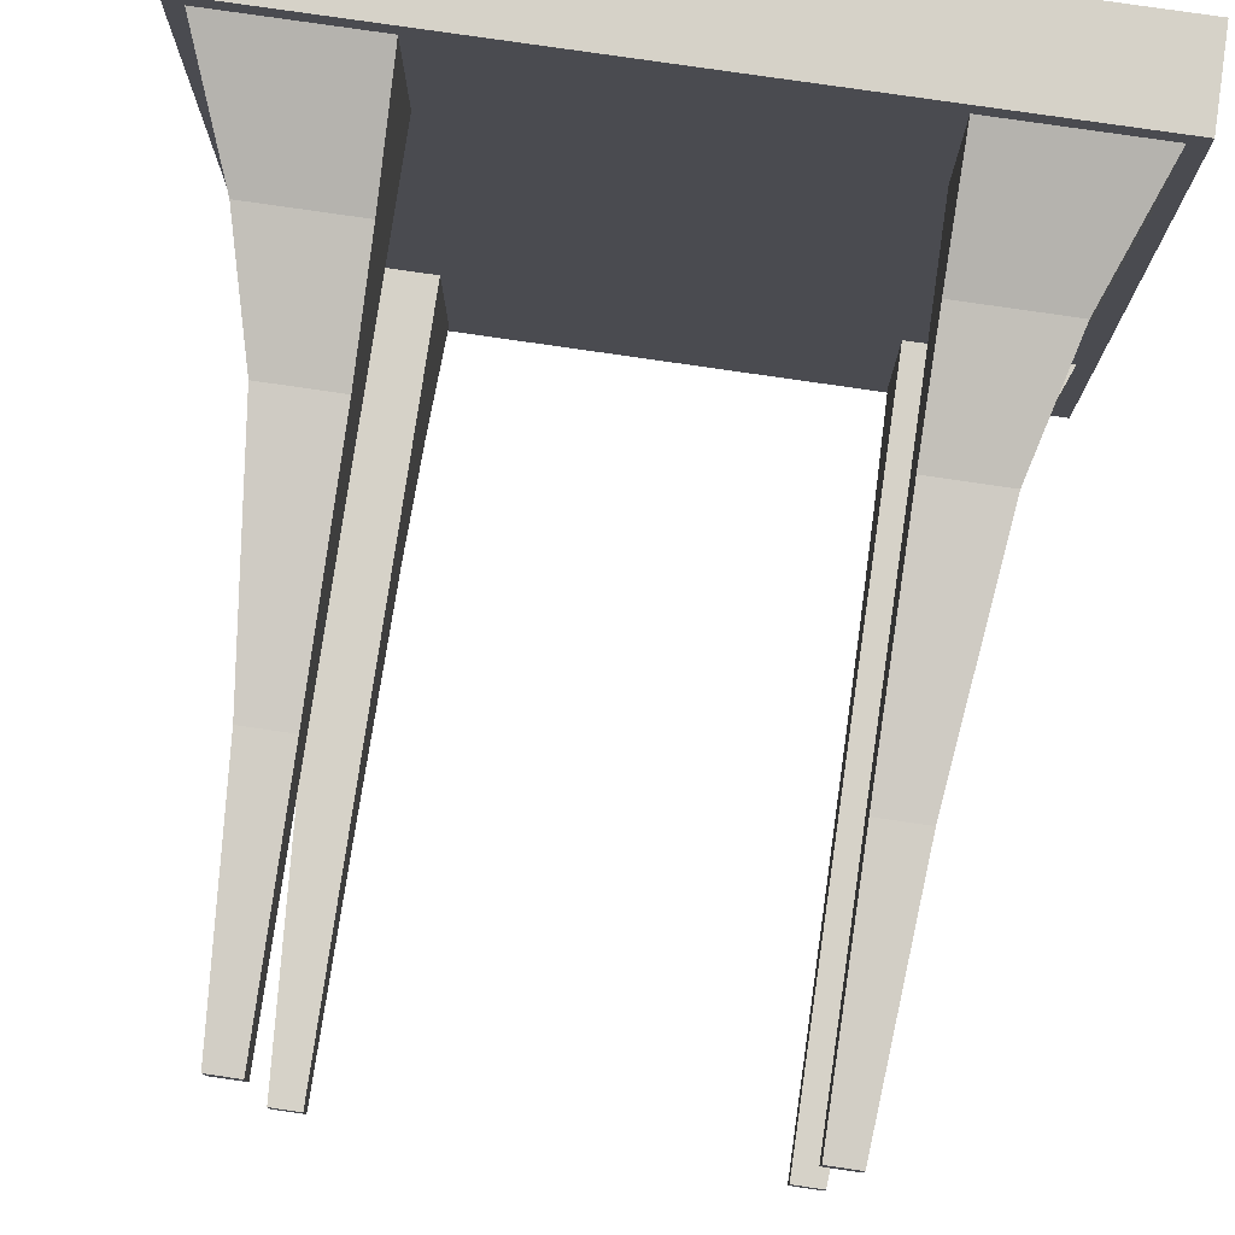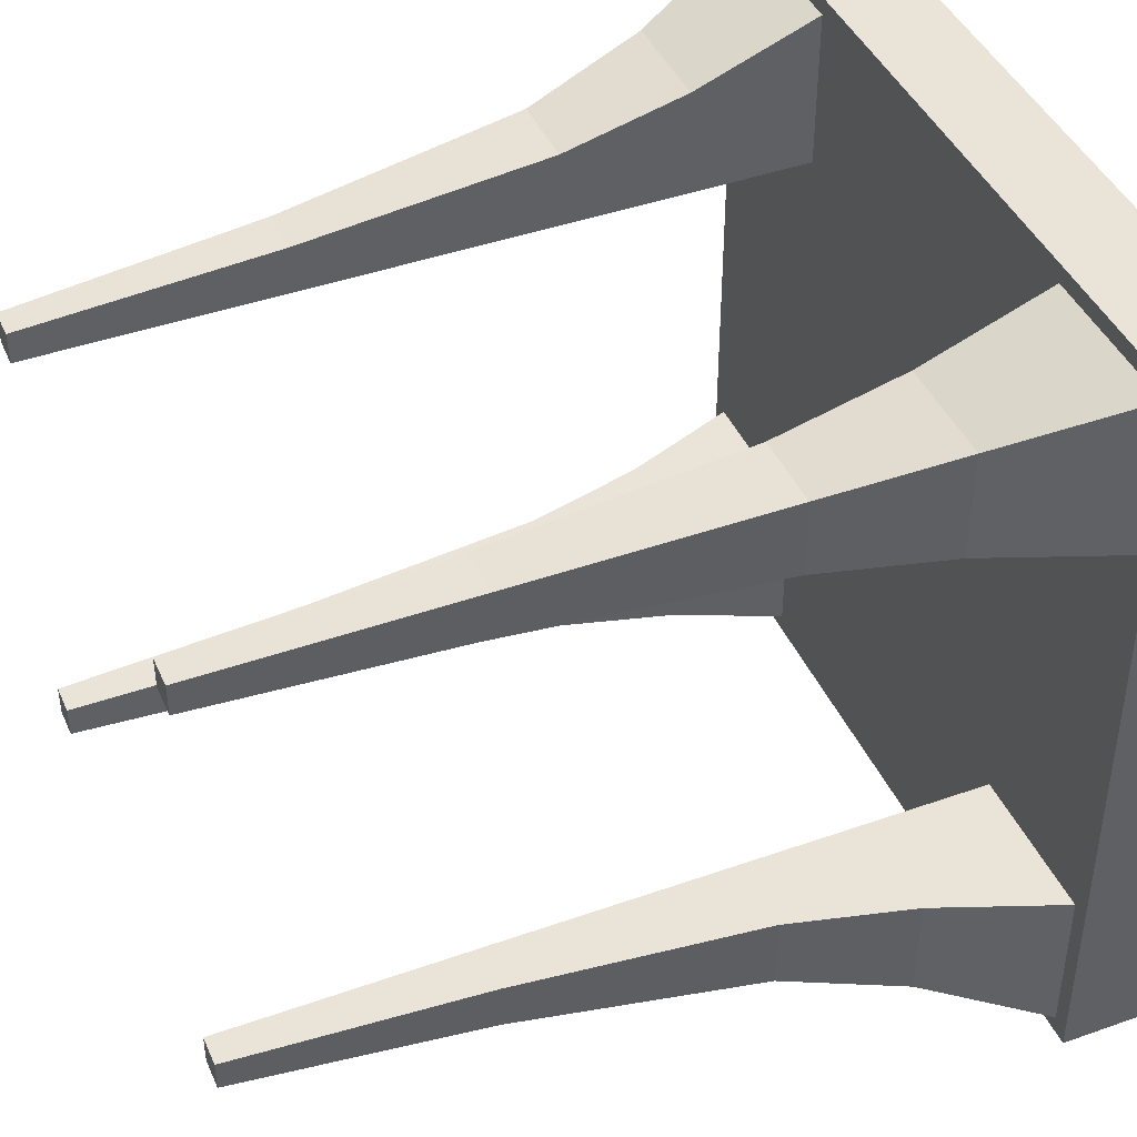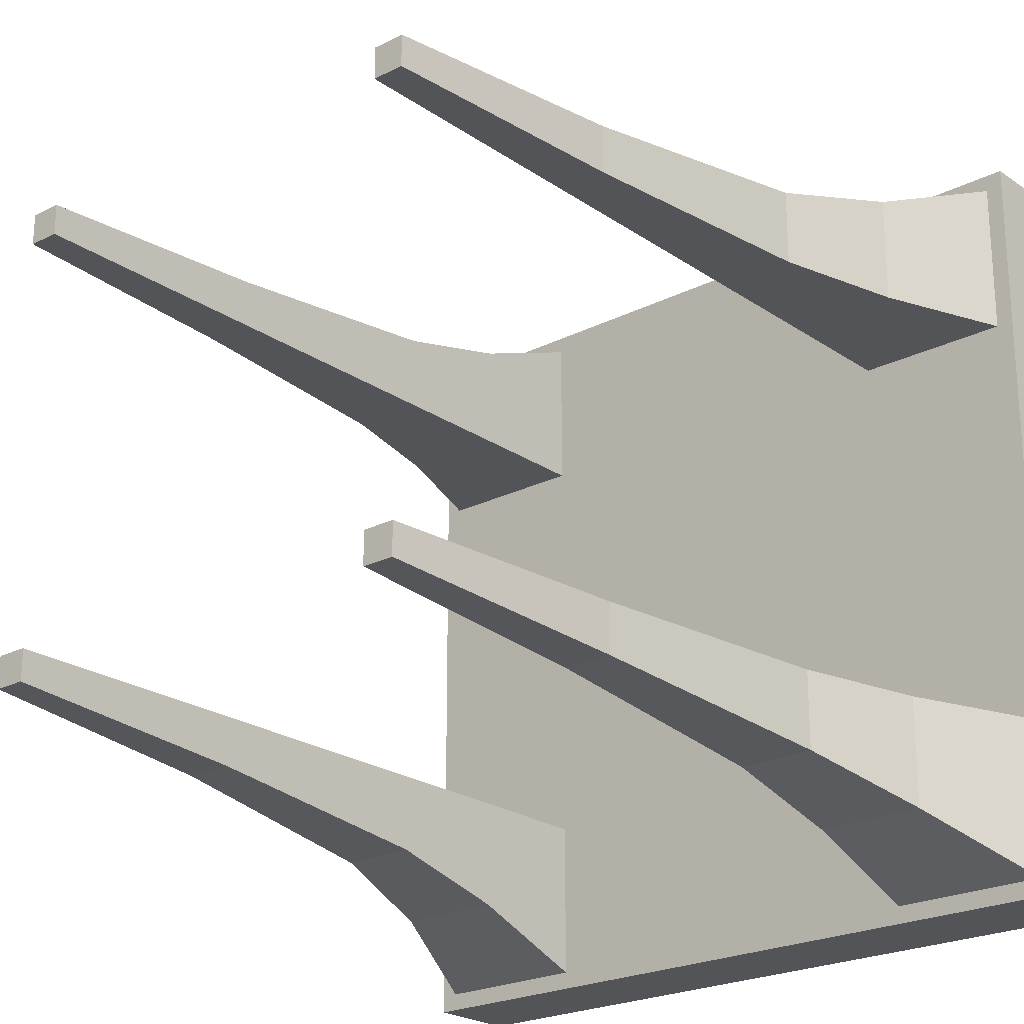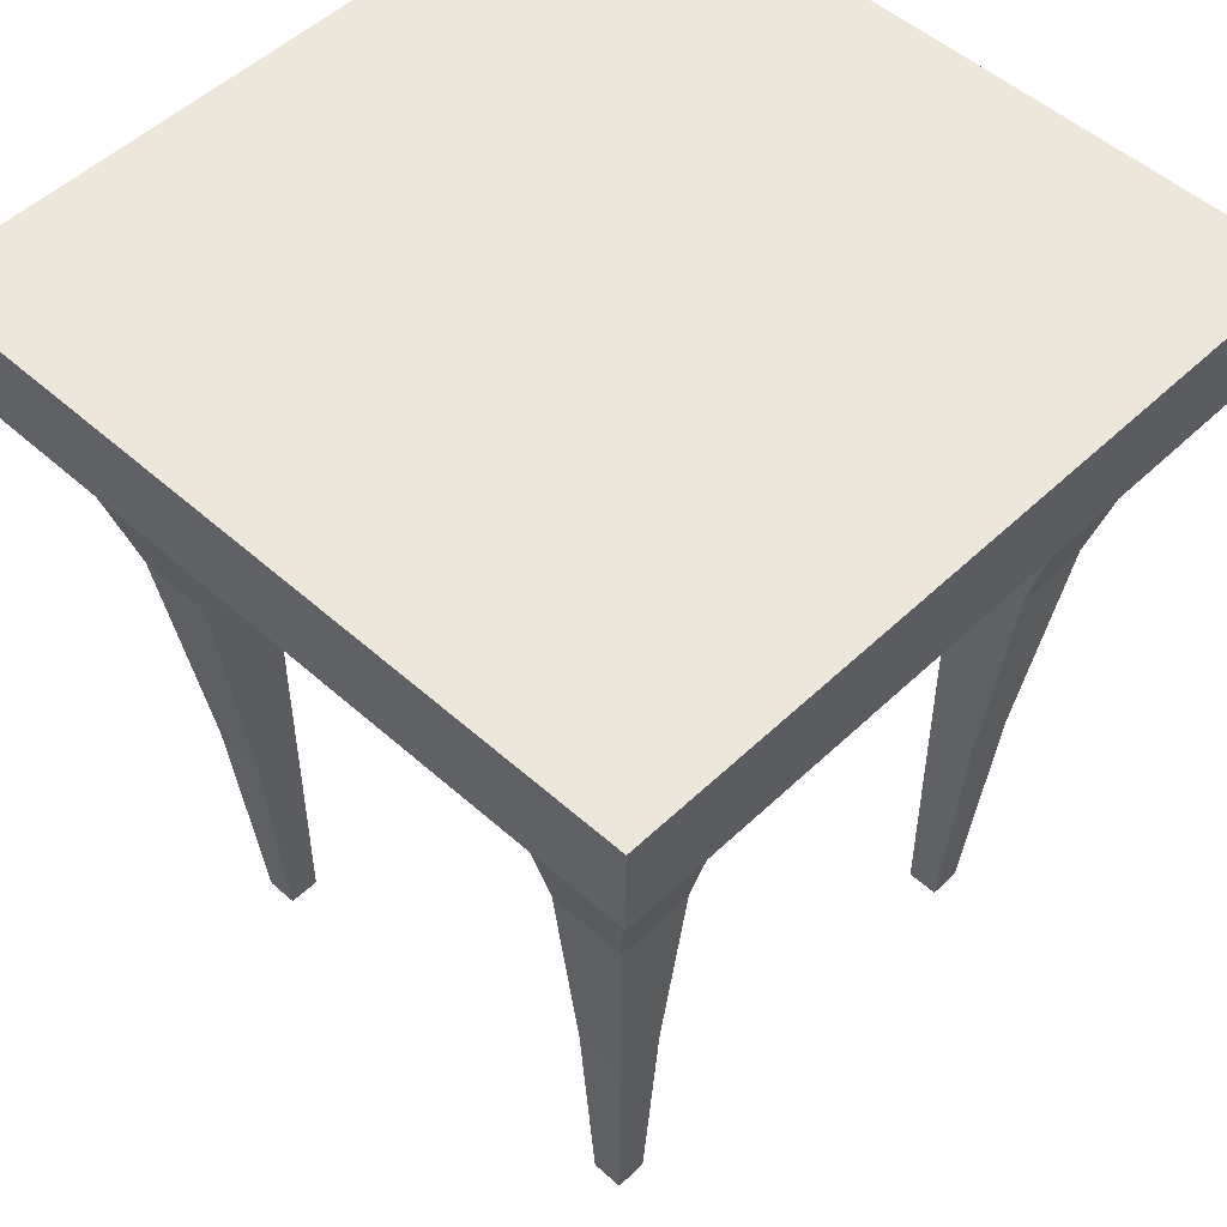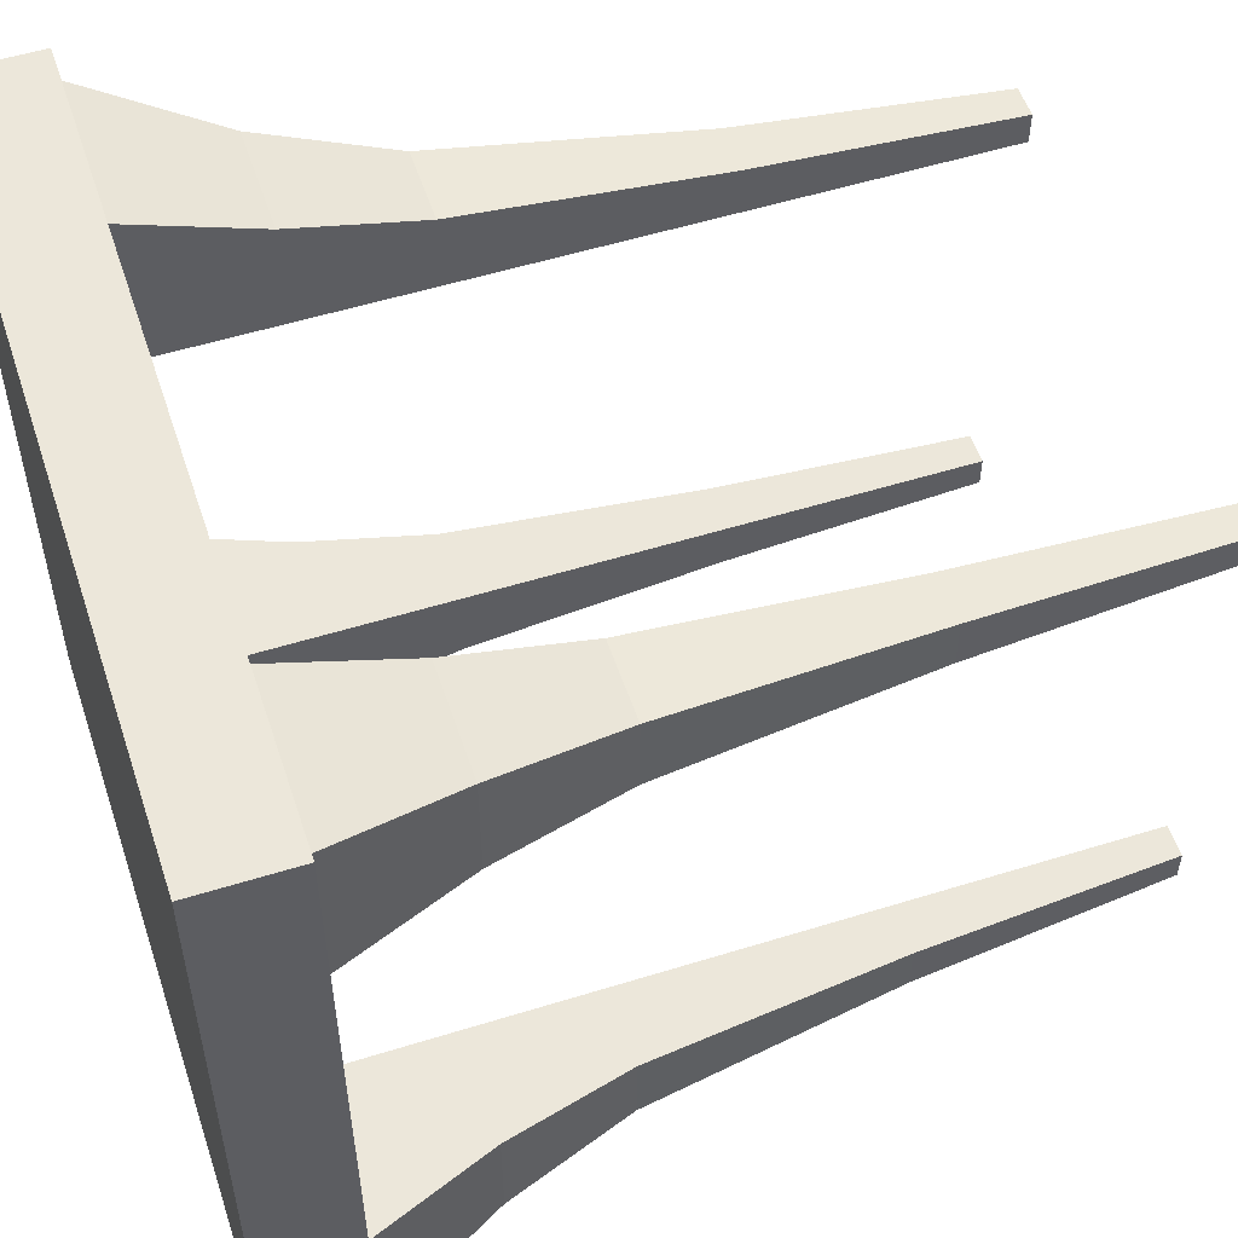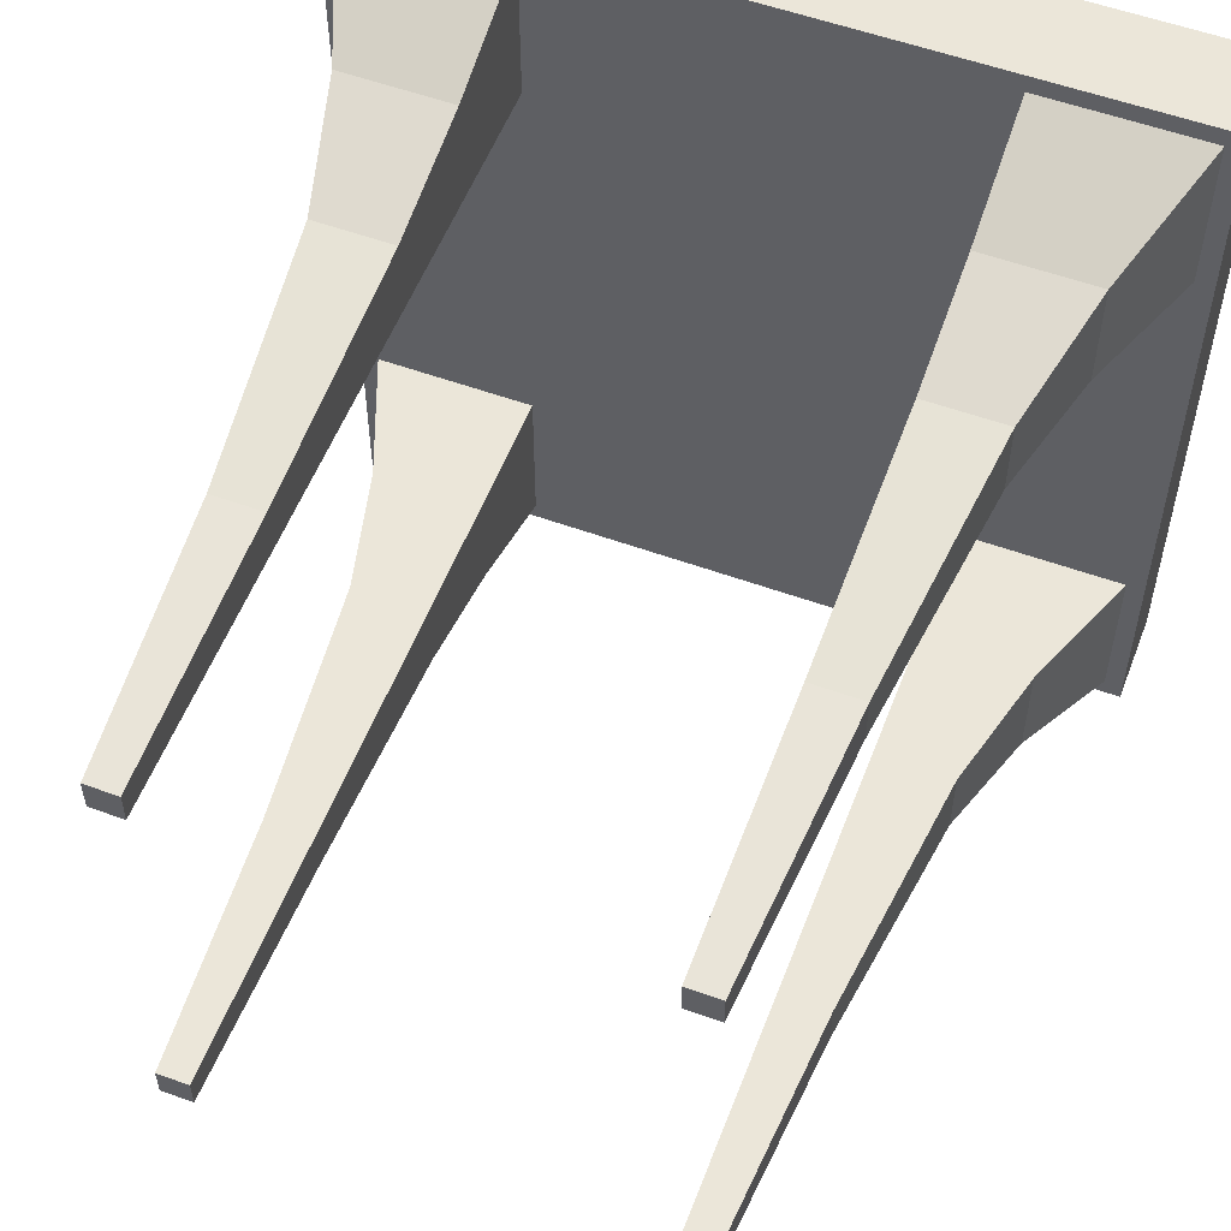
<metadata>
{"format":"obj","ext":"obj","renderer":"f3d","projection":"perspective","resolution":1024,"background":"white","views":[{"elev":78.4,"azim":8.3,"up":"+Z"},{"elev":42.9,"azim":67.2,"up":"+Z"},{"elev":-23.0,"azim":40.8,"up":"+Z"},{"elev":51.4,"azim":-45.9,"up":"+Y"},{"elev":54.1,"azim":-108.3,"up":"+Z"},{"elev":55.4,"azim":20.9,"up":"+Z"}]}
</metadata>
<code>
g default
v -159.7 -31.84 -16.68
v -159.9 -32.75 -16.85
v -161.6 -31.84 -16.68
v -161.4 -32.75 -16.85
v -159.7 -31.84 -18.55
v -159.9 -32.75 -18.38
v -161.6 -31.84 -18.55
v -161.4 -32.75 -18.38
v -161.6 -32.75 -16.68
v -159.7 -32.75 -16.68
v -161.6 -32.75 -18.55
v -159.7 -32.75 -18.55
v -161.4 -40.09 -18.07
v -161.1 -40.09 -18.07
v -161.4 -40.09 -18.38
v -161.1 -40.09 -18.38
v -160.7 -35.2 -18.38
v -160.9 -37.64 -18.38
v -161.4 -37.64 -18.38
v -161.4 -35.2 -18.38
v -161.4 -37.64 -17.9
v -161.4 -35.2 -17.63
v -160.7 -35.2 -17.63
v -160.9 -37.64 -17.9
v -161.4 -33.97 -18.38
v -161.4 -33.97 -17.32
v -160.4 -33.97 -18.38
v -160.4 -33.97 -17.32
v -167.2 -31.84 -16.68
v -167 -32.75 -16.85
v -163.5 -31.84 -16.68
v -163.5 -32.75 -16.68
v -165.3 -31.84 -16.68
v -165.5 -32.75 -16.85
v -167.2 -31.84 -18.55
v -167 -32.75 -18.38
v -163.5 -31.84 -18.55
v -163.5 -32.75 -18.55
v -165.3 -31.84 -18.55
v -165.5 -32.75 -18.38
v -165.3 -32.75 -16.68
v -167.2 -32.75 -16.68
v -165.3 -32.75 -18.55
v -167.2 -32.75 -18.55
v -165.5 -40.09 -18.07
v -165.8 -40.09 -18.07
v -165.5 -40.09 -18.38
v -165.8 -40.09 -18.38
v -166.2 -35.2 -18.38
v -166 -37.64 -18.38
v -165.5 -37.64 -18.38
v -165.5 -35.2 -18.38
v -165.5 -37.64 -17.9
v -165.5 -35.2 -17.63
v -166.2 -35.2 -17.63
v -166 -37.64 -17.9
v -165.5 -33.97 -18.38
v -165.5 -33.97 -17.32
v -166.6 -33.97 -18.38
v -166.6 -33.97 -17.32
v -159.7 -31.84 -24.17
v -159.9 -32.75 -24
v -159.7 -31.84 -20.42
v -159.7 -32.75 -20.42
v -161.6 -31.84 -24.17
v -161.4 -32.75 -24
v -161.6 -32.75 -20.42
v -161.6 -31.84 -20.42
v -159.7 -31.84 -22.29
v -159.9 -32.75 -22.46
v -161.6 -31.84 -22.29
v -161.4 -32.75 -22.46
v -161.6 -32.75 -24.17
v -159.7 -32.75 -24.17
v -161.6 -32.75 -22.29
v -159.7 -32.75 -22.29
v -161.4 -40.09 -22.77
v -161.1 -40.09 -22.77
v -161.4 -40.09 -22.46
v -161.1 -40.09 -22.46
v -160.7 -35.2 -22.46
v -160.9 -37.64 -22.46
v -161.4 -37.64 -22.46
v -161.4 -35.2 -22.46
v -161.4 -37.64 -22.94
v -161.4 -35.2 -23.21
v -160.7 -35.2 -23.21
v -160.9 -37.64 -22.94
v -161.4 -33.97 -22.46
v -161.4 -33.97 -23.52
v -160.4 -33.97 -22.46
v -160.4 -33.97 -23.52
v -167.2 -31.84 -24.17
v -167 -32.75 -24
v -167.2 -31.84 -20.42
v -167.2 -32.75 -20.42
v -163.5 -31.84 -24.17
v -163.5 -32.75 -24.17
v -163.5 -32.75 -20.42
v -163.5 -31.84 -20.42
v -165.3 -31.84 -24.17
v -165.5 -32.75 -24
v -165.3 -32.75 -20.42
v -165.3 -31.84 -20.42
v -167.2 -31.84 -22.29
v -167 -32.75 -22.46
v -163.5 -31.84 -22.29
v -163.5 -32.75 -22.29
v -165.3 -31.84 -22.29
v -165.5 -32.75 -22.46
v -165.3 -32.75 -24.17
v -167.2 -32.75 -24.17
v -165.3 -32.75 -22.29
v -167.2 -32.75 -22.29
v -165.5 -40.09 -22.77
v -165.8 -40.09 -22.77
v -165.5 -40.09 -22.46
v -165.8 -40.09 -22.46
v -166.2 -35.2 -22.46
v -166 -37.64 -22.46
v -165.5 -37.64 -22.46
v -165.5 -35.2 -22.46
v -165.5 -37.64 -22.94
v -165.5 -35.2 -23.21
v -166.2 -35.2 -23.21
v -166 -37.64 -22.94
v -165.5 -33.97 -22.46
v -165.5 -33.97 -23.52
v -166.6 -33.97 -22.46
v -166.6 -33.97 -23.52
g Side_Table_Mesh
f 3 9 10 1
f 5 12 64 63
f 11 67 64 12
f 7 5 63 68
f 37 7 68 100
f 38 99 67 11
f 31 32 9 3
f 32 38 11 9
f 31 3 7 37
f 3 1 5 7
f 19 18 16 15
f 1 10 12 5
f 4 2 10 9
f 8 4 9 11
f 2 6 12 10
f 6 8 11 12
f 13 15 16 14
f 21 19 15 13
f 18 24 14 16
f 24 21 13 14
f 28 26 22 23
f 23 22 21 24
f 27 28 23 17
f 17 23 24 18
f 26 25 20 22
f 22 20 19 21
f 25 27 17 20
f 20 17 18 19
f 8 6 27 25
f 4 8 25 26
f 6 2 28 27
f 2 4 26 28
f 33 29 42 41
f 35 95 96 44
f 43 44 96 103
f 39 104 95 35
f 37 100 104 39
f 38 43 103 99
f 31 33 41 32
f 32 41 43 38
f 31 37 39 33
f 33 39 35 29
f 51 47 48 50
f 29 35 44 42
f 34 41 42 30
f 40 43 41 34
f 30 42 44 36
f 36 44 43 40
f 45 46 48 47
f 53 45 47 51
f 50 48 46 56
f 56 46 45 53
f 60 55 54 58
f 55 56 53 54
f 59 49 55 60
f 49 50 56 55
f 58 54 52 57
f 54 53 51 52
f 57 52 49 59
f 52 51 50 49
f 40 57 59 36
f 34 58 57 40
f 36 59 60 30
f 30 60 58 34
f 65 61 74 73
f 69 63 64 76
f 75 76 64 67
f 71 68 63 69
f 107 100 68 71
f 108 75 67 99
f 97 65 73 98
f 98 73 75 108
f 97 107 71 65
f 65 71 69 61
f 83 79 80 82
f 61 69 76 74
f 66 73 74 62
f 72 75 73 66
f 62 74 76 70
f 70 76 75 72
f 77 78 80 79
f 85 77 79 83
f 82 80 78 88
f 88 78 77 85
f 92 87 86 90
f 87 88 85 86
f 91 81 87 92
f 81 82 88 87
f 90 86 84 89
f 86 85 83 84
f 89 84 81 91
f 84 83 82 81
f 72 89 91 70
f 66 90 89 72
f 70 91 92 62
f 62 92 90 66
f 101 111 112 93
f 105 114 96 95
f 113 103 96 114
f 109 105 95 104
f 107 109 104 100
f 108 99 103 113
f 97 98 111 101
f 98 108 113 111
f 97 101 109 107
f 101 93 105 109
f 121 120 118 117
f 93 112 114 105
f 102 94 112 111
f 110 102 111 113
f 94 106 114 112
f 106 110 113 114
f 115 117 118 116
f 123 121 117 115
f 120 126 116 118
f 126 123 115 116
f 130 128 124 125
f 125 124 123 126
f 129 130 125 119
f 119 125 126 120
f 128 127 122 124
f 124 122 121 123
f 127 129 119 122
f 122 119 120 121
f 110 106 129 127
f 102 110 127 128
f 106 94 130 129
f 94 102 128 130

</code>
